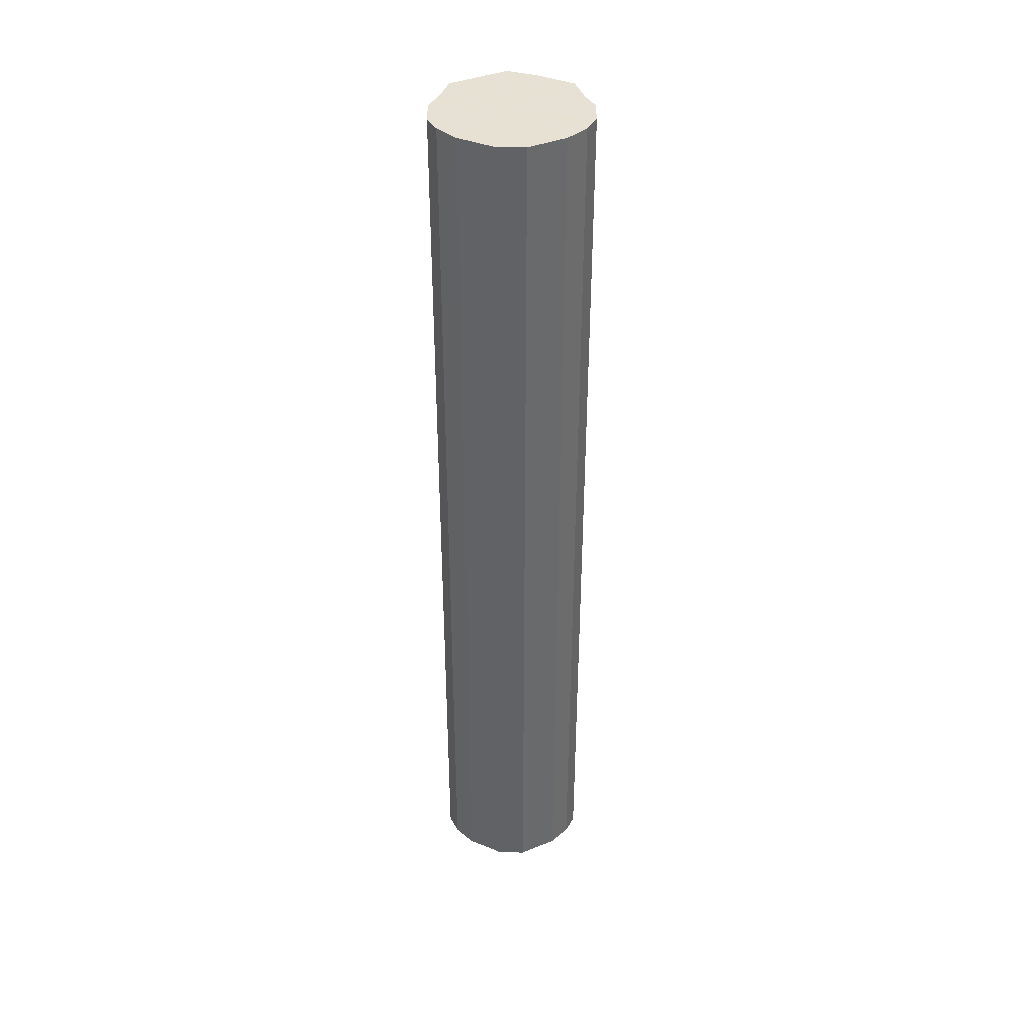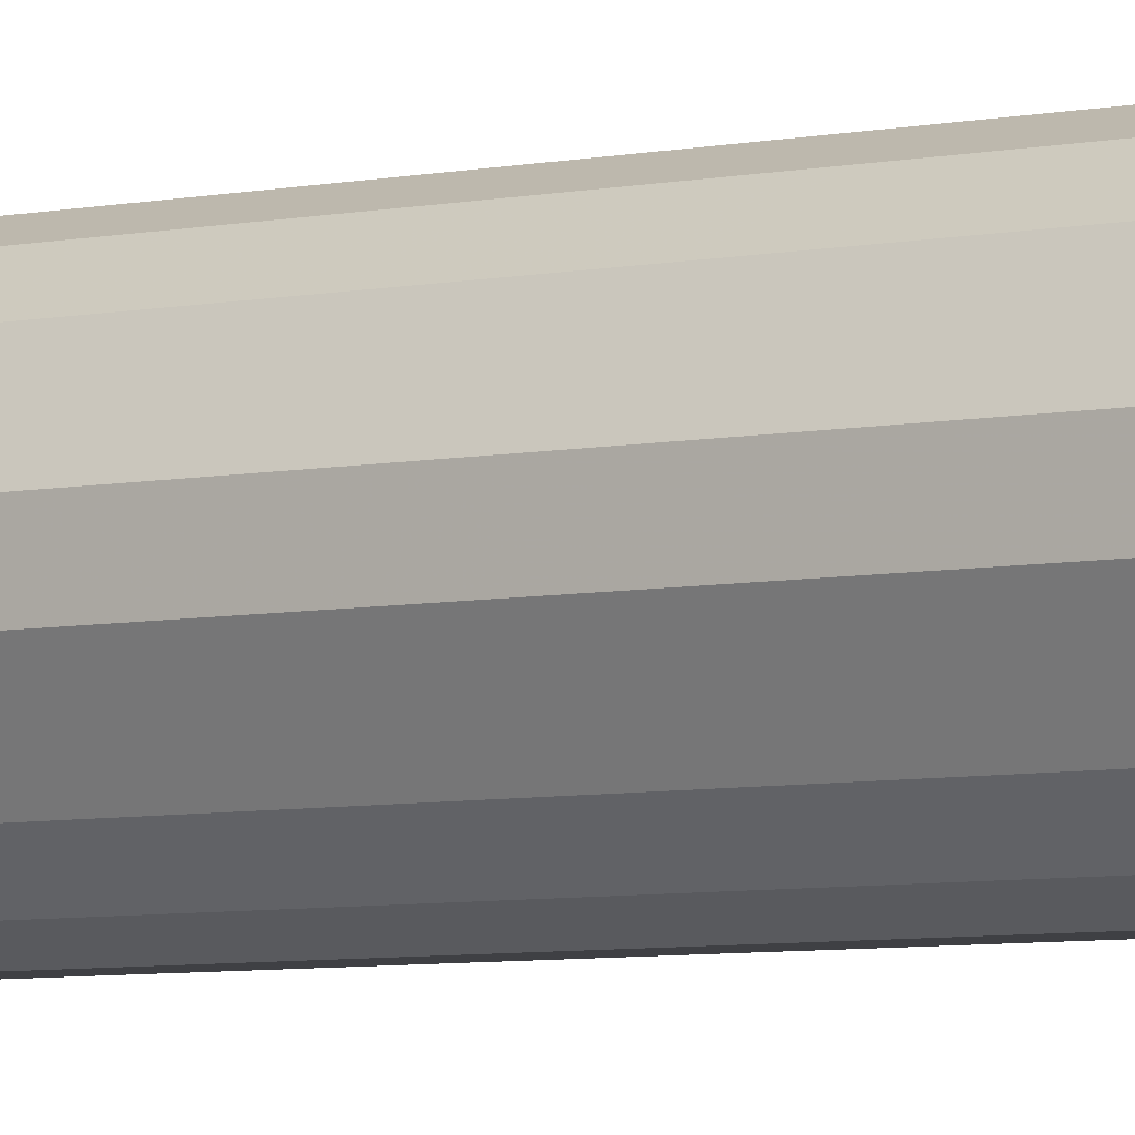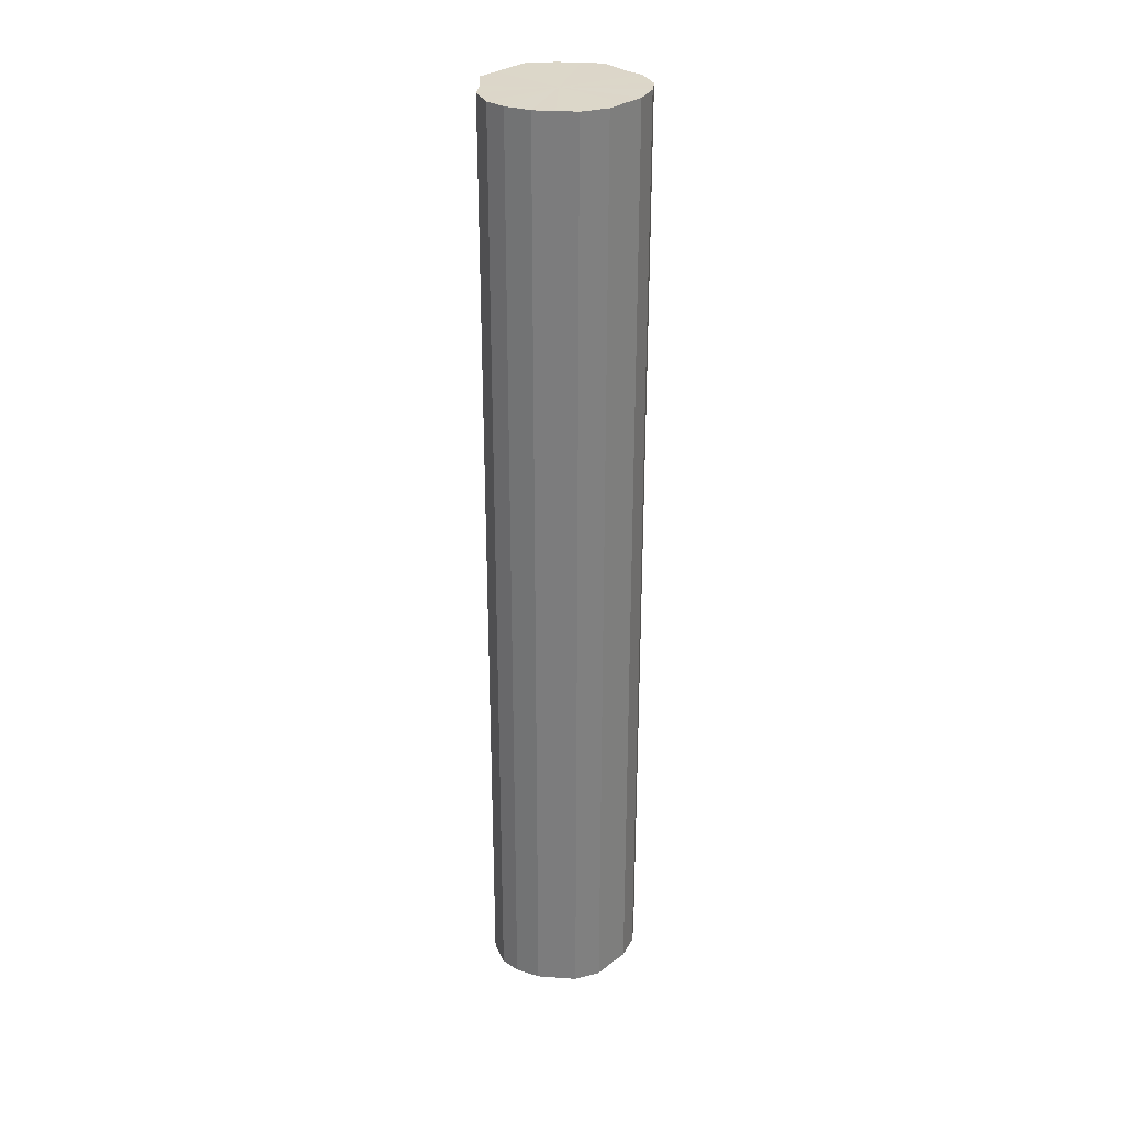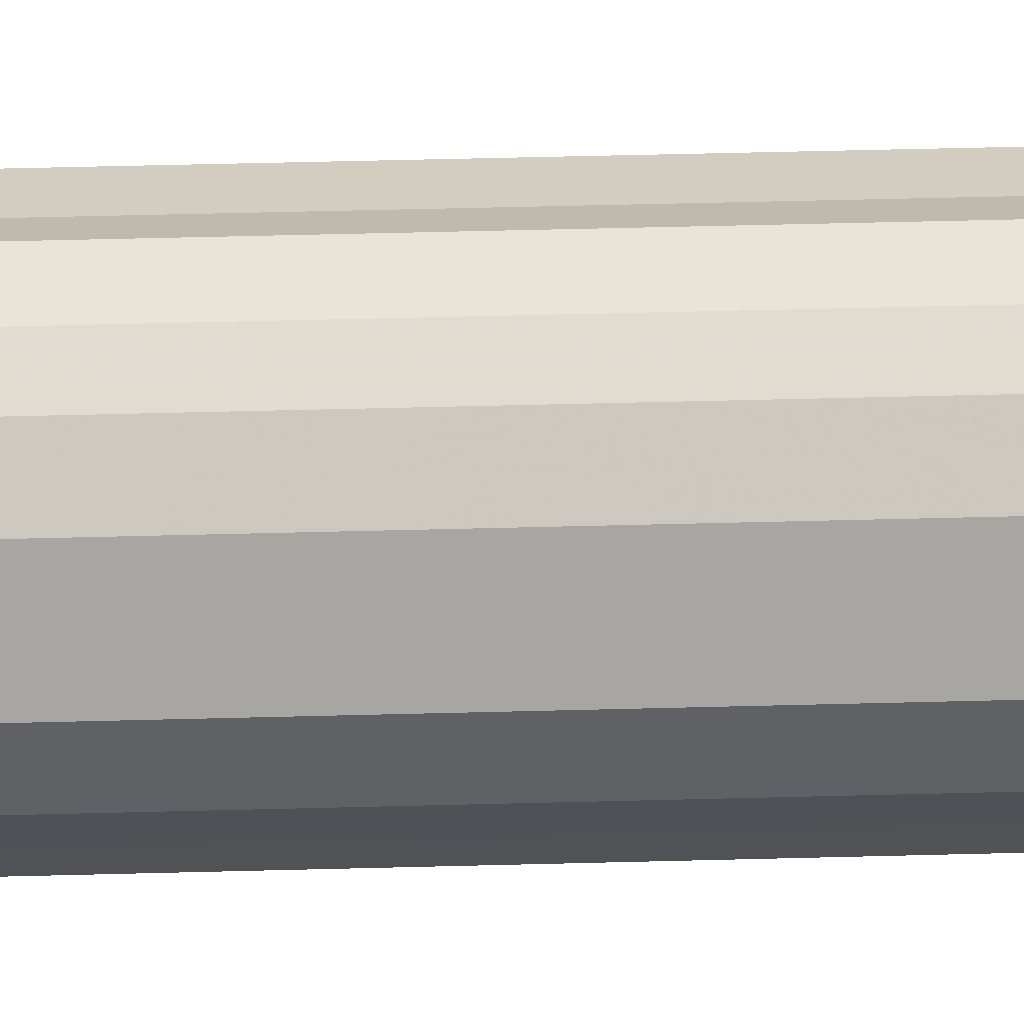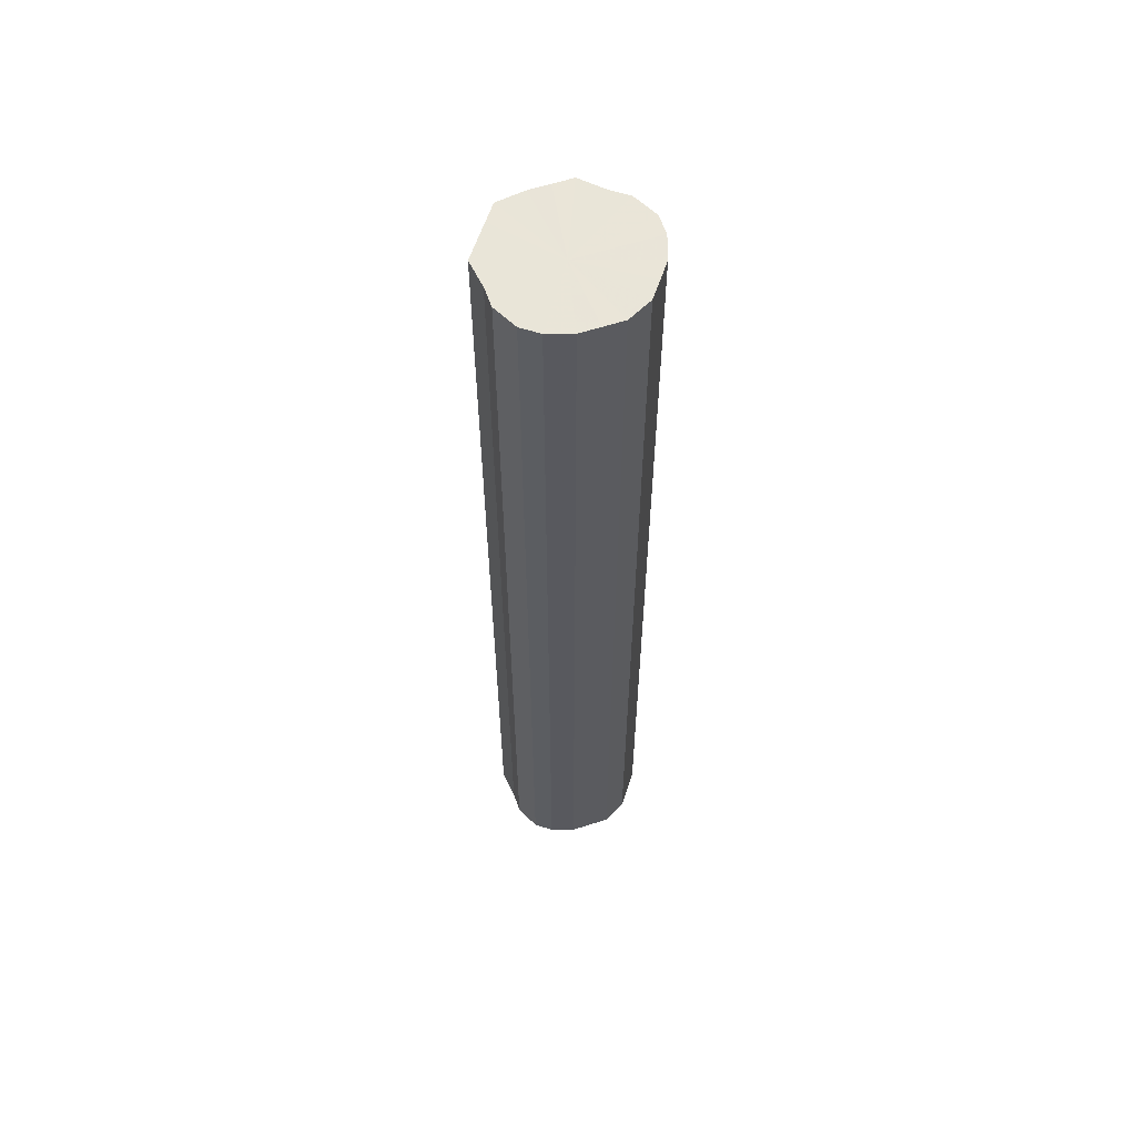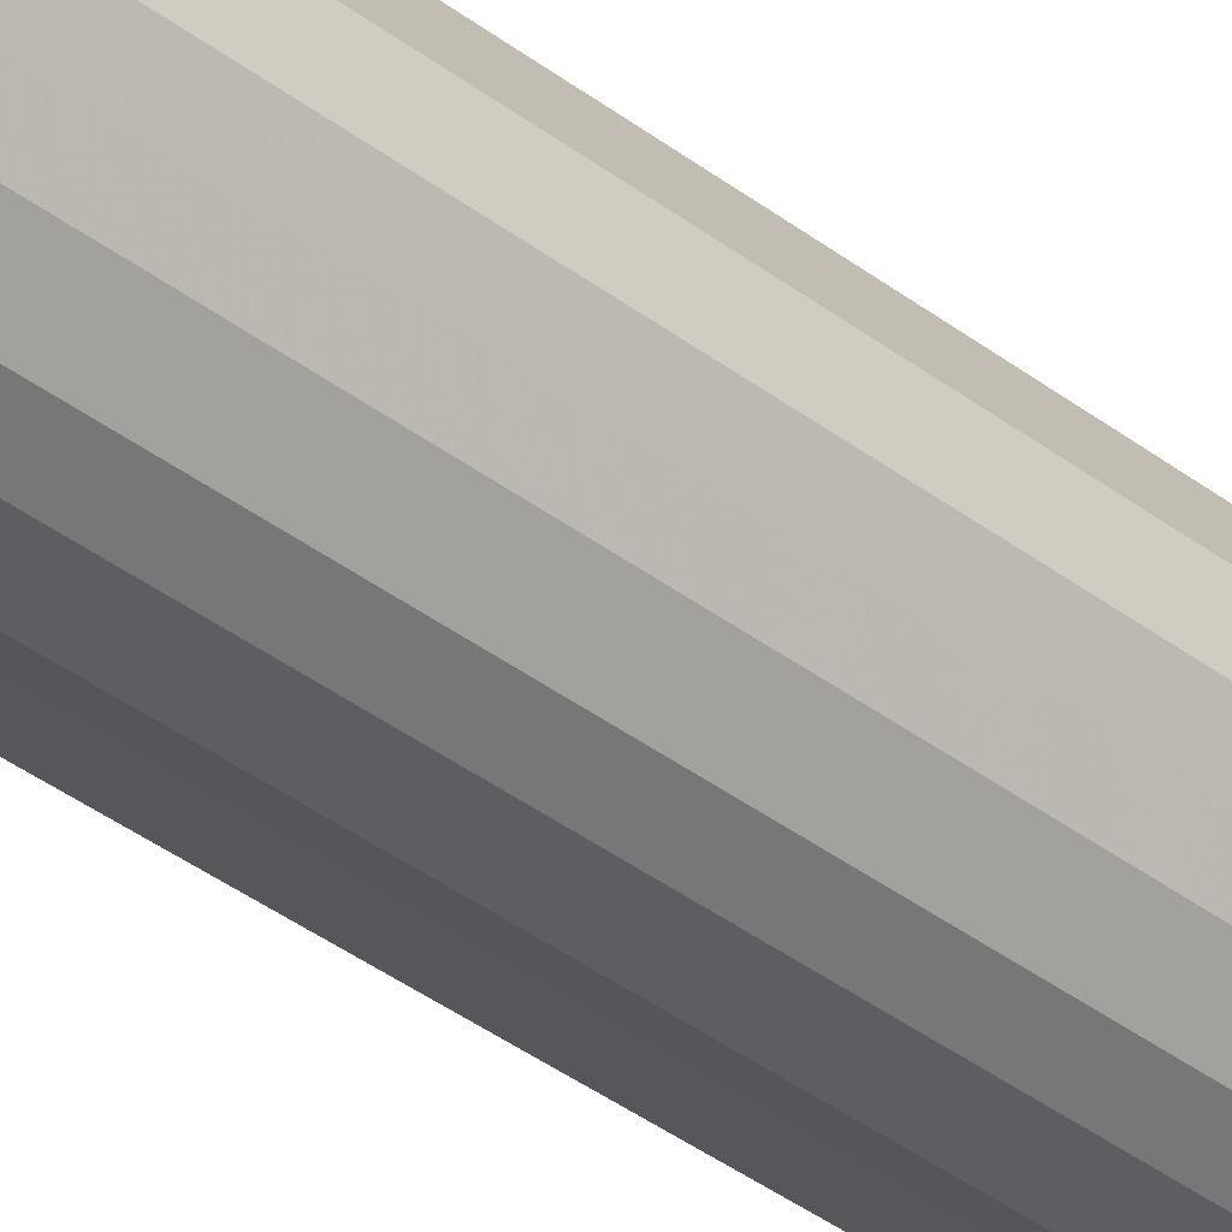
<metadata>
{"format":"obj","ext":"obj","renderer":"f3d","projection":"perspective","resolution":1024,"background":"white","views":[{"elev":39.4,"azim":-89.9,"up":"+Z"},{"elev":-5.0,"azim":-52.8,"up":"+Y"},{"elev":30.3,"azim":-110.7,"up":"+Z"},{"elev":42.7,"azim":-91.9,"up":"+Y"},{"elev":59.7,"azim":-135.2,"up":"+Z"},{"elev":-37.5,"azim":-134.5,"up":"+Y"}]}
</metadata>
<code>
o 23189
v 2162 1875 17.52
v 2162 1875 17.52
v 2162 1875 16.46
v 2162 1875 17.52
v 2162 1875 16.46
v 2162 1875 17.52
v 2162 1875 16.46
v 2162 1875 17.52
v 2162 1875 16.46
v 2162 1875 17.52
v 2162 1875 16.46
v 2162 1875 17.52
v 2162 1875 16.46
v 2162 1875 17.52
v 2162 1875 16.46
v 2162 1875 17.52
v 2162 1875 16.46
v 2162 1875 17.52
v 2162 1875 16.46
v 2162 1875 17.52
v 2162 1875 16.46
v 2162 1875 17.52
v 2162 1875 16.46
v 2162 1875 17.52
v 2162 1875 16.46
v 2162 1875 17.52
v 2162 1875 16.46
v 2162 1875 17.52
v 2162 1875 16.46
v 2162 1875 17.52
v 2162 1875 16.46
v 2162 1875 17.52
v 2162 1875 16.46
v 2162 1875 17.52
v 2162 1875 16.46
v 2162 1875 17.52
v 2162 1875 16.46
v 2162 1875 17.52
v 2162 1875 16.46
v 2162 1875 17.52
v 2162 1875 16.46
v 2162 1875 16.46
v 2162 1875 16.46
v 2162 1875 17.52
v 2162 1875 16.46
v 2162 1875 17.52
v 2162 1875 16.46
v 2162 1875 16.46
v 2162 1875 17.52
v 2162 1875 16.46
v 2162 1875 17.52
v 2162 1875 17.52
v 2162 1875 16.46
v 2162 1875 16.46
v 2162 1875 17.52
v 2162 1875 16.46
v 2162 1875 17.52
v 2162 1875 17.52
v 2162 1875 16.46
v 2162 1875 16.46
v 2162 1875 17.52
v 2162 1875 16.46
v 2162 1875 17.52
v 2162 1875 17.52
v 2162 1875 16.46
v 2162 1875 16.46
v 2162 1875 17.52
v 2162 1875 16.46
v 2162 1875 17.52
v 2162 1875 17.52
v 2162 1875 16.46
v 2162 1875 16.46
v 2162 1875 17.52
v 2162 1875 16.46
v 2162 1875 17.52
v 2162 1875 17.52
v 2162 1875 16.46
v 2162 1875 16.46
v 2162 1875 17.52
v 2162 1875 16.46
v 2162 1875 17.52
v 2162 1875 17.52
v 2162 1875 16.46
v 2162 1875 17.52
v 2162 1875 17.52
v 2162 1875 17.52
v 2162 1875 17.52
v 2162 1875 17.52
v 2162 1875 17.52
v 2162 1875 17.52
v 2162 1875 17.52
v 2162 1875 17.52
v 2162 1875 17.52
v 2162 1875 17.52
v 2162 1875 17.52
v 2162 1875 17.52
v 2162 1875 17.52
v 2162 1875 17.52
v 2162 1875 17.52
v 2162 1875 17.52
v 2162 1875 17.52
v 2162 1875 17.52
v 2162 1875 17.52
v 2162 1875 17.52
v 2162 1875 17.52
v 2162 1875 17.52
v 2162 1875 16.46
v 2162 1875 16.46
v 2162 1875 16.46
v 2162 1875 16.46
v 2162 1875 16.46
v 2162 1875 16.46
v 2162 1875 16.46
v 2162 1875 16.46
v 2162 1875 16.46
v 2162 1875 16.46
v 2162 1875 16.46
v 2162 1875 16.46
v 2162 1875 16.46
v 2162 1875 16.46
v 2162 1875 16.46
v 2162 1875 16.46
v 2162 1875 16.46
v 2162 1875 16.46
v 2162 1875 16.46
v 2162 1875 16.46
v 2162 1875 16.46
v 2162 1875 16.46
f 1 2 3
f 2 4 5
f 6 1 7
f 4 8 9
f 10 6 11
f 8 12 13
f 14 10 15
f 12 16 17
f 18 14 19
f 16 20 21
f 22 18 23
f 20 24 25
f 26 22 27
f 24 28 29
f 30 26 31
f 28 32 33
f 34 30 35
f 32 36 37
f 38 34 39
f 36 40 41
f 40 38 42
f 43 44 45
f 45 46 47
f 48 49 43
f 50 51 48
f 47 52 53
f 54 55 50
f 56 57 54
f 53 58 59
f 60 61 56
f 62 63 60
f 59 64 65
f 66 67 62
f 68 69 66
f 65 70 71
f 72 73 68
f 74 75 72
f 71 76 77
f 78 79 74
f 80 81 78
f 77 82 83
f 83 84 80
f 85 86 87
f 85 88 86
f 85 87 89
f 85 90 88
f 85 89 91
f 85 92 90
f 85 91 93
f 85 94 92
f 85 93 95
f 85 96 94
f 85 95 97
f 85 98 96
f 85 97 99
f 85 100 98
f 85 99 101
f 85 102 100
f 85 101 103
f 85 104 102
f 85 103 105
f 85 106 104
f 85 105 106
f 107 108 109
f 107 110 108
f 107 109 111
f 107 112 110
f 107 111 113
f 107 114 112
f 107 113 115
f 107 116 114
f 107 115 117
f 107 118 116
f 107 117 119
f 107 120 118
f 107 119 121
f 107 122 120
f 107 121 123
f 107 124 122
f 107 123 125
f 107 126 124
f 107 125 127
f 107 128 126
f 107 127 128

</code>
